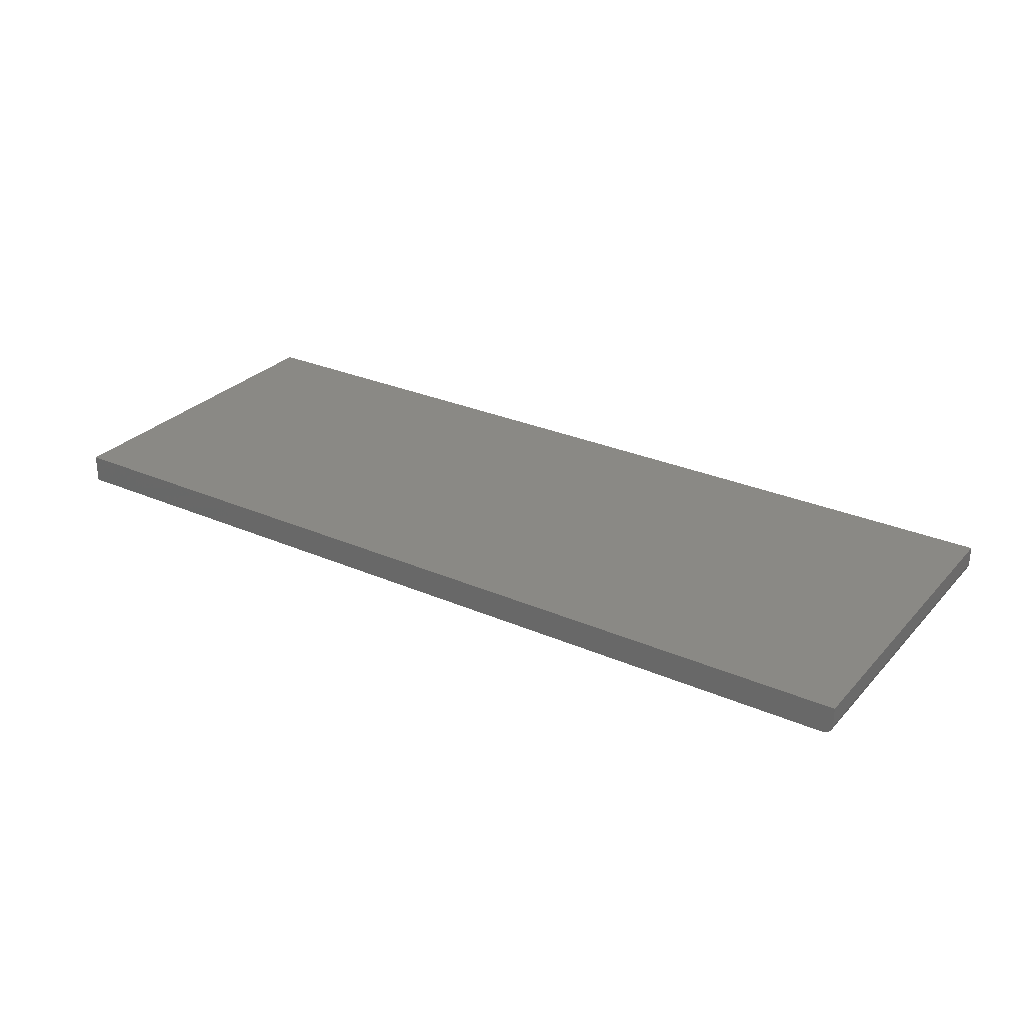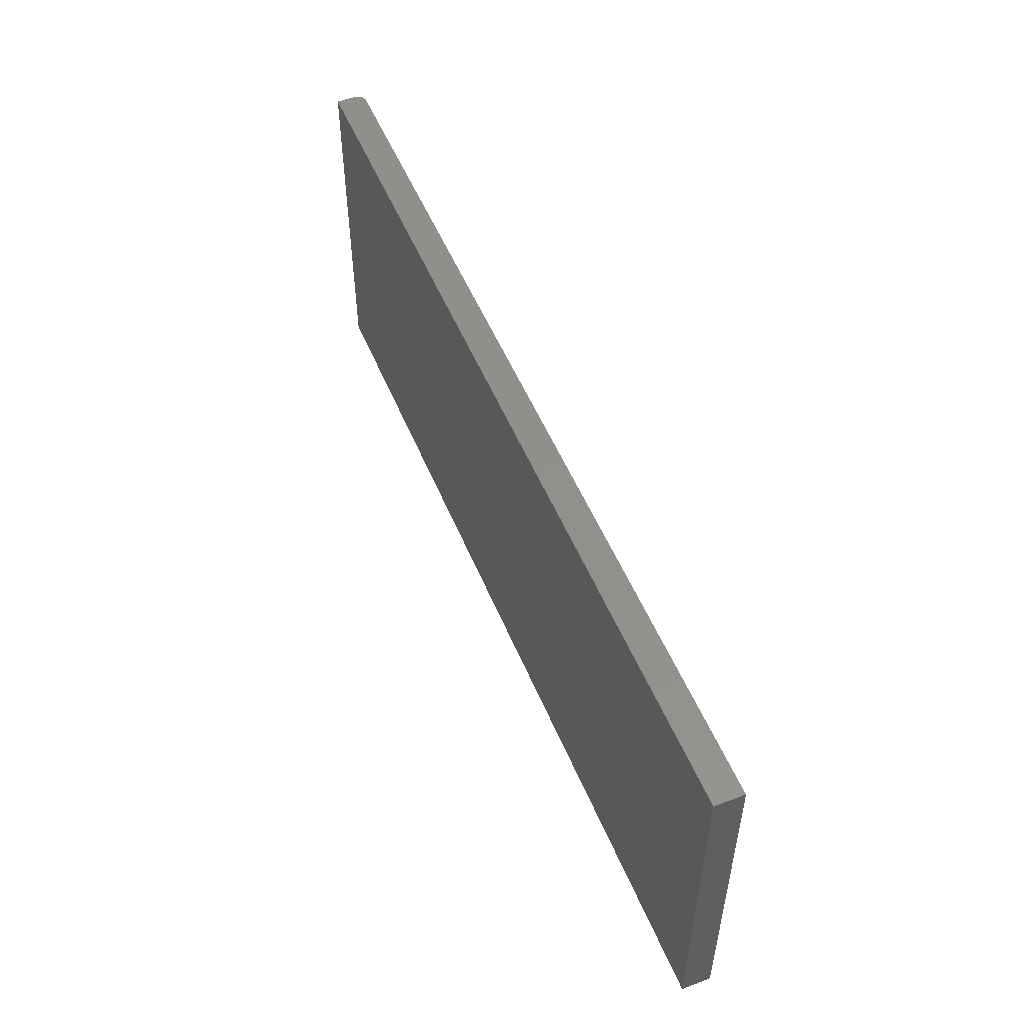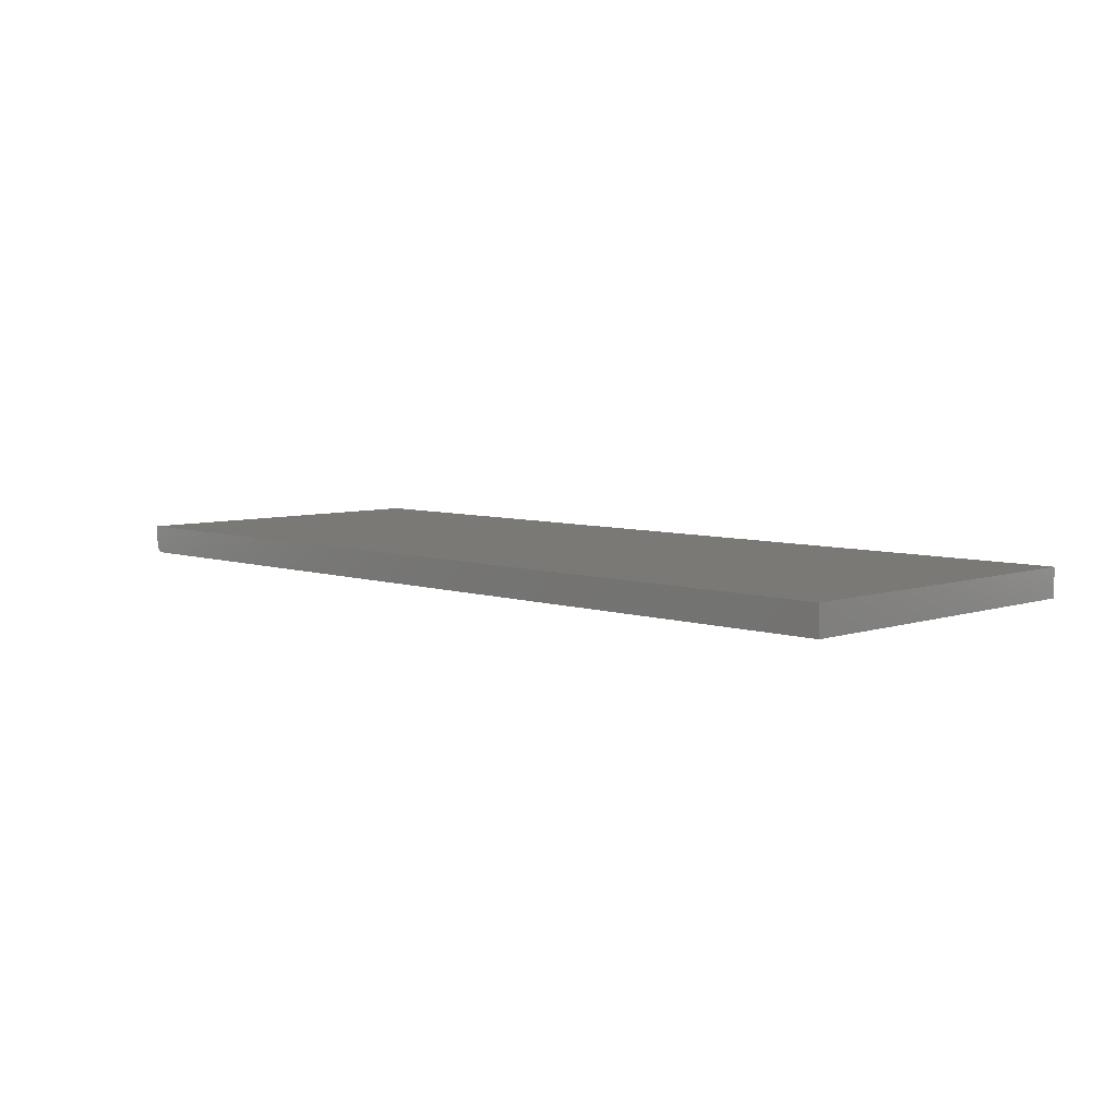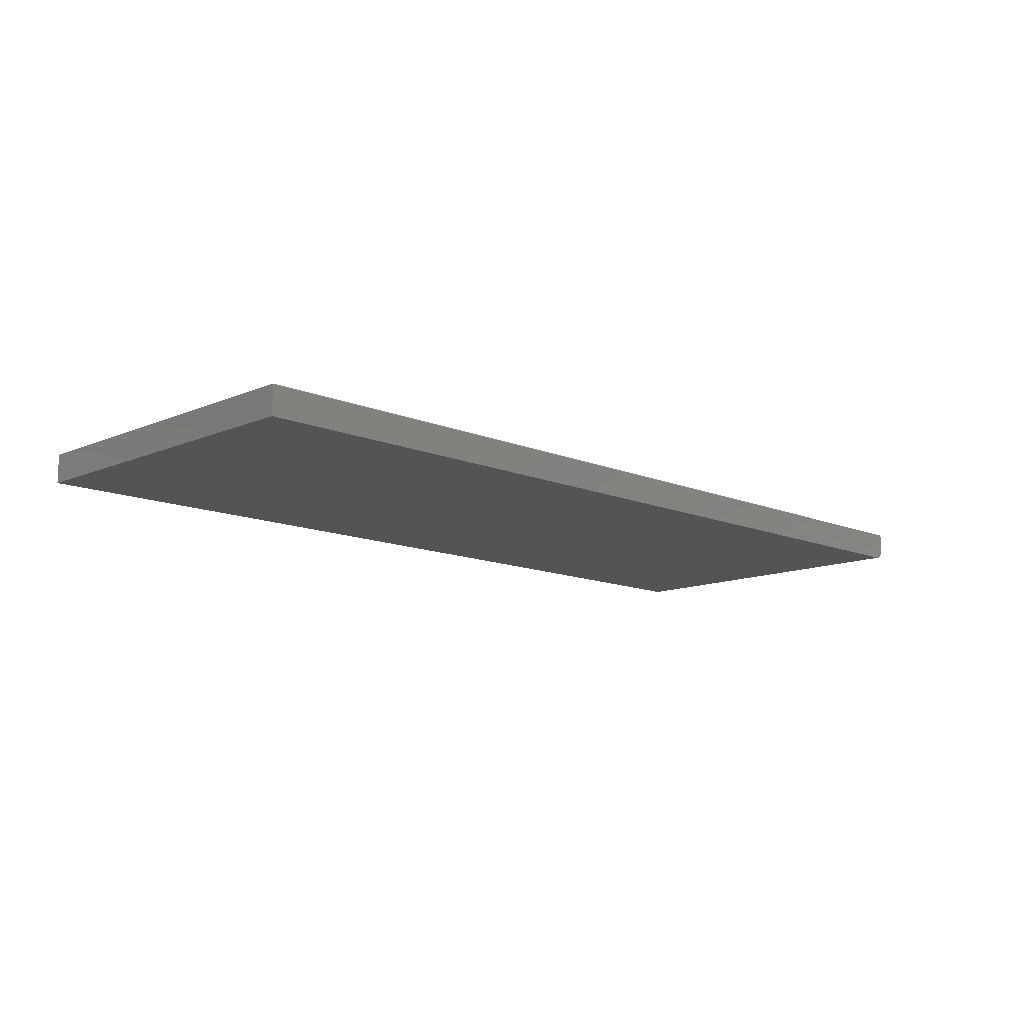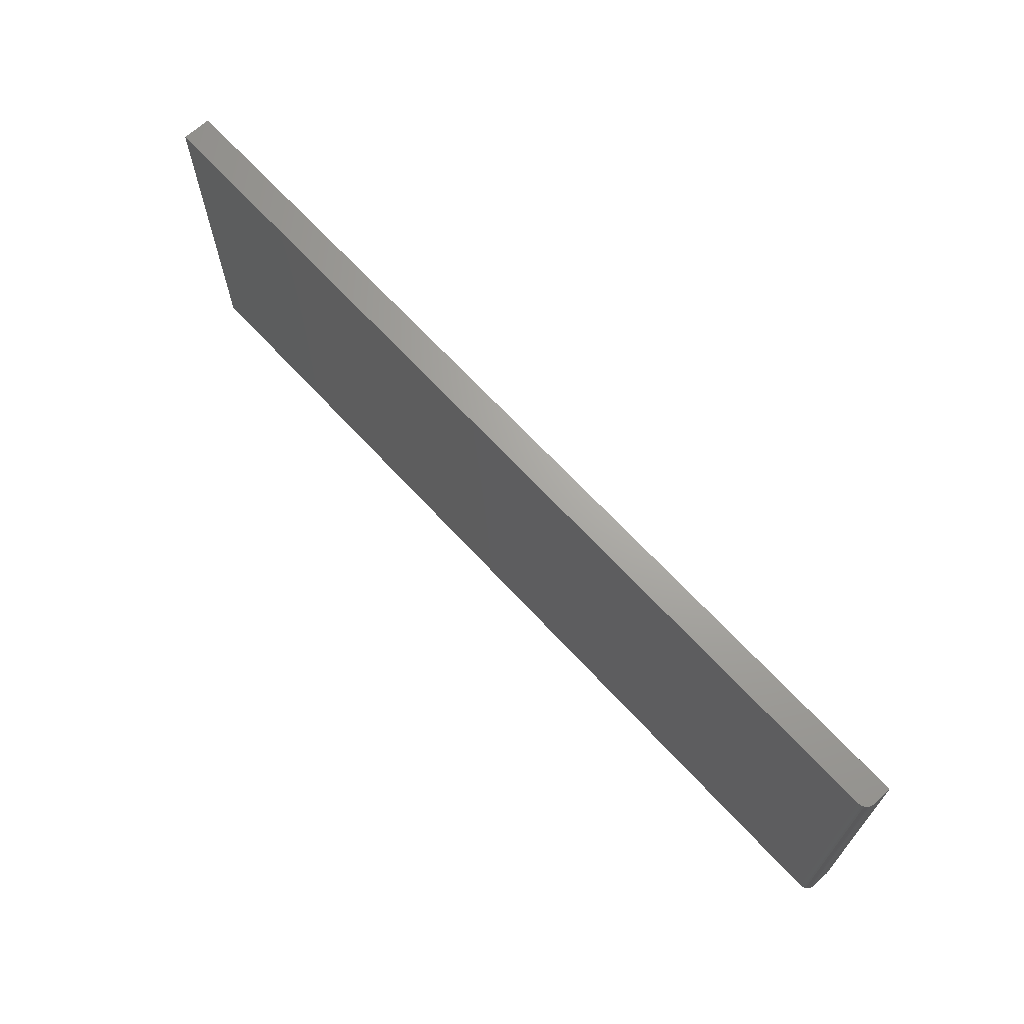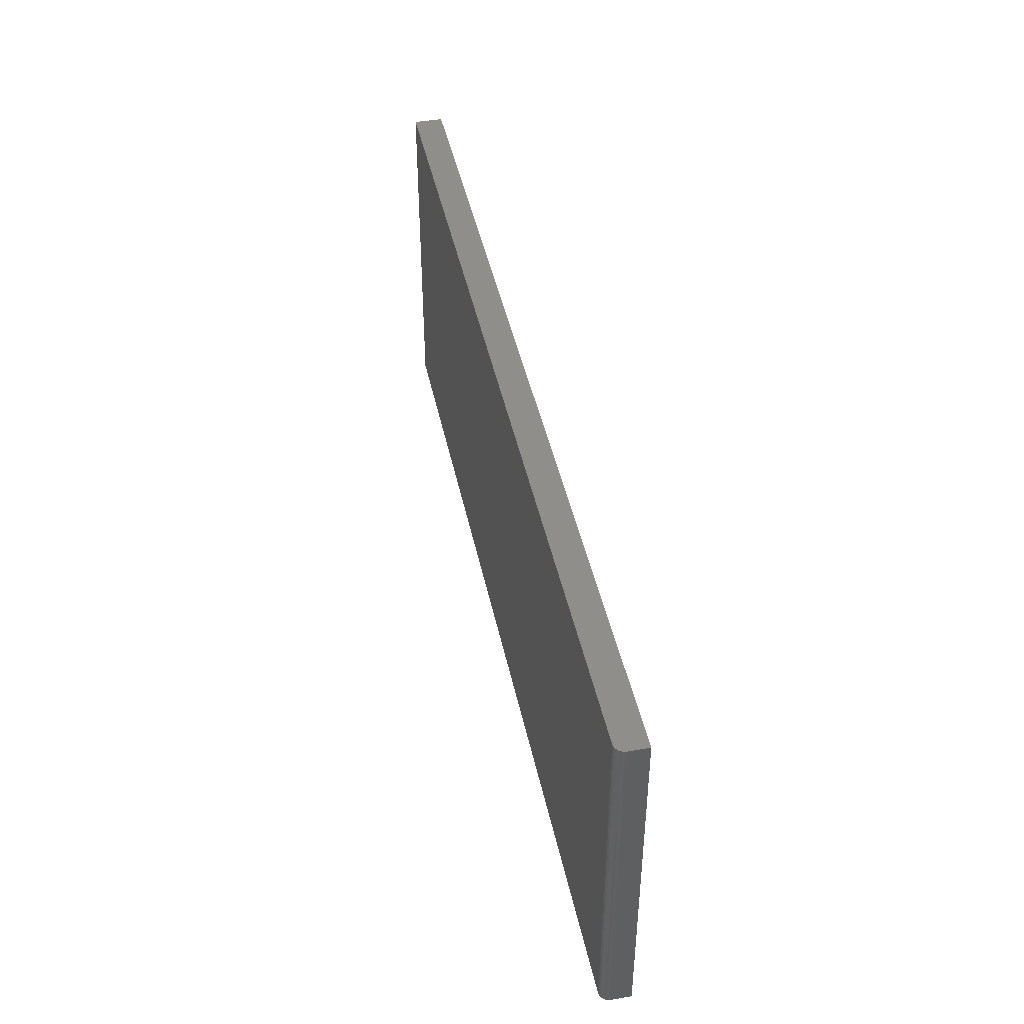
<metadata>
{"format":"stl","ext":"stl","renderer":"f3d","projection":"perspective","resolution":1024,"background":"white","views":[{"elev":28.4,"azim":33.2,"up":"+Y"},{"elev":52.1,"azim":-112.1,"up":"+Z"},{"elev":6.2,"azim":-135.0,"up":"+Y"},{"elev":-12.3,"azim":-44.8,"up":"+Y"},{"elev":67.5,"azim":47.3,"up":"+Z"},{"elev":43.5,"azim":78.3,"up":"+Z"}]}
</metadata>
<code>
# stl→obj: 24 verts, 44 faces
v -0.75 -0.04688 -0.2812
v 0.7344 -0.04688 -0.2812
v -0.75 -0.04688 0.2872
v 0.7344 -0.04688 0.2872
v -0.75 3.155e-17 0.2872
v 0.7374 -0.04657 0.2872
v 0.7404 -0.04569 0.2872
v 0.7497 -0.0343 0.2872
v 0.75 -0.03125 0.2872
v 0.7431 -0.04424 0.2872
v 0.7454 -0.0423 0.2872
v 0.7474 -0.03993 0.2872
v 0.7488 -0.03723 0.2872
v 0.75 1.981e-16 0.2872
v 0.75 -0.03125 -0.2812
v 0.75 1.665e-16 -0.2812
v 0.7497 -0.0343 -0.2812
v 0.7488 -0.03723 -0.2812
v 0.7474 -0.03993 -0.2812
v 0.7454 -0.0423 -0.2812
v 0.7431 -0.04424 -0.2812
v 0.7404 -0.04569 -0.2812
v 0.7374 -0.04657 -0.2812
v -0.75 0 -0.2812
f 1 2 3
f 3 2 4
f 5 3 4
f 4 6 7
f 8 9 7
f 8 7 10
f 8 10 11
f 8 11 12
f 8 12 13
f 9 14 7
f 7 14 5
f 7 5 4
f 15 16 9
f 9 16 14
f 15 17 18
f 16 15 18
f 16 18 19
f 16 19 20
f 16 20 21
f 16 21 22
f 16 22 23
f 16 23 2
f 16 2 1
f 16 1 24
f 15 9 17
f 17 9 8
f 17 8 18
f 18 8 13
f 18 13 19
f 19 13 12
f 19 12 20
f 20 12 11
f 20 11 21
f 21 11 10
f 21 10 22
f 22 10 7
f 22 7 23
f 23 7 6
f 23 6 2
f 2 6 4
f 24 5 16
f 16 5 14
f 3 5 1
f 1 5 24

</code>
